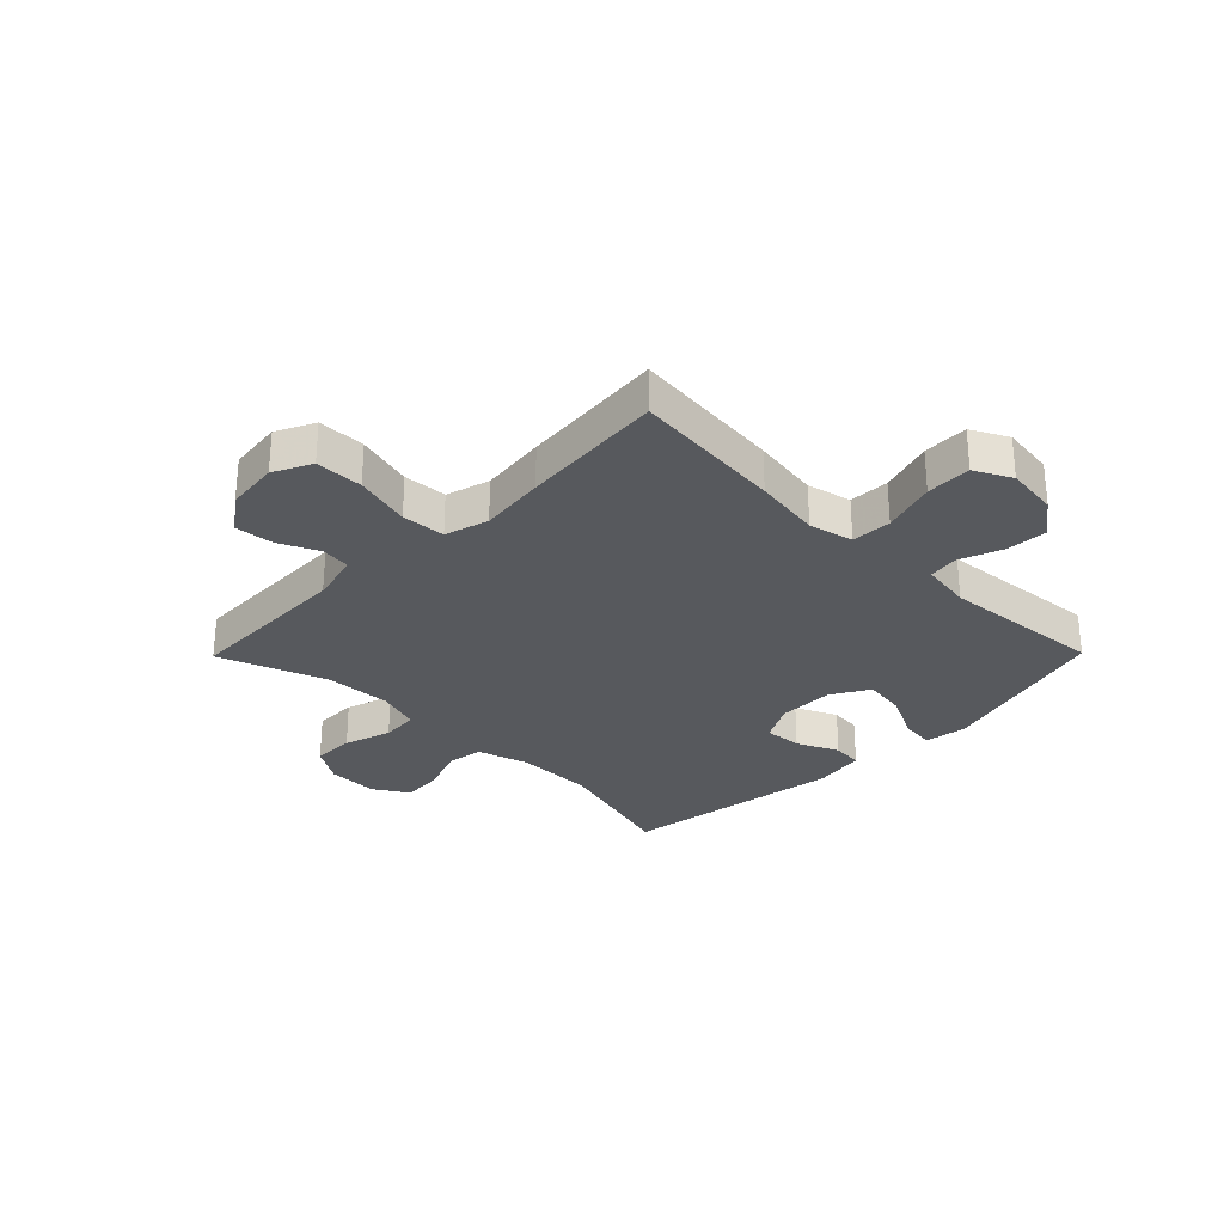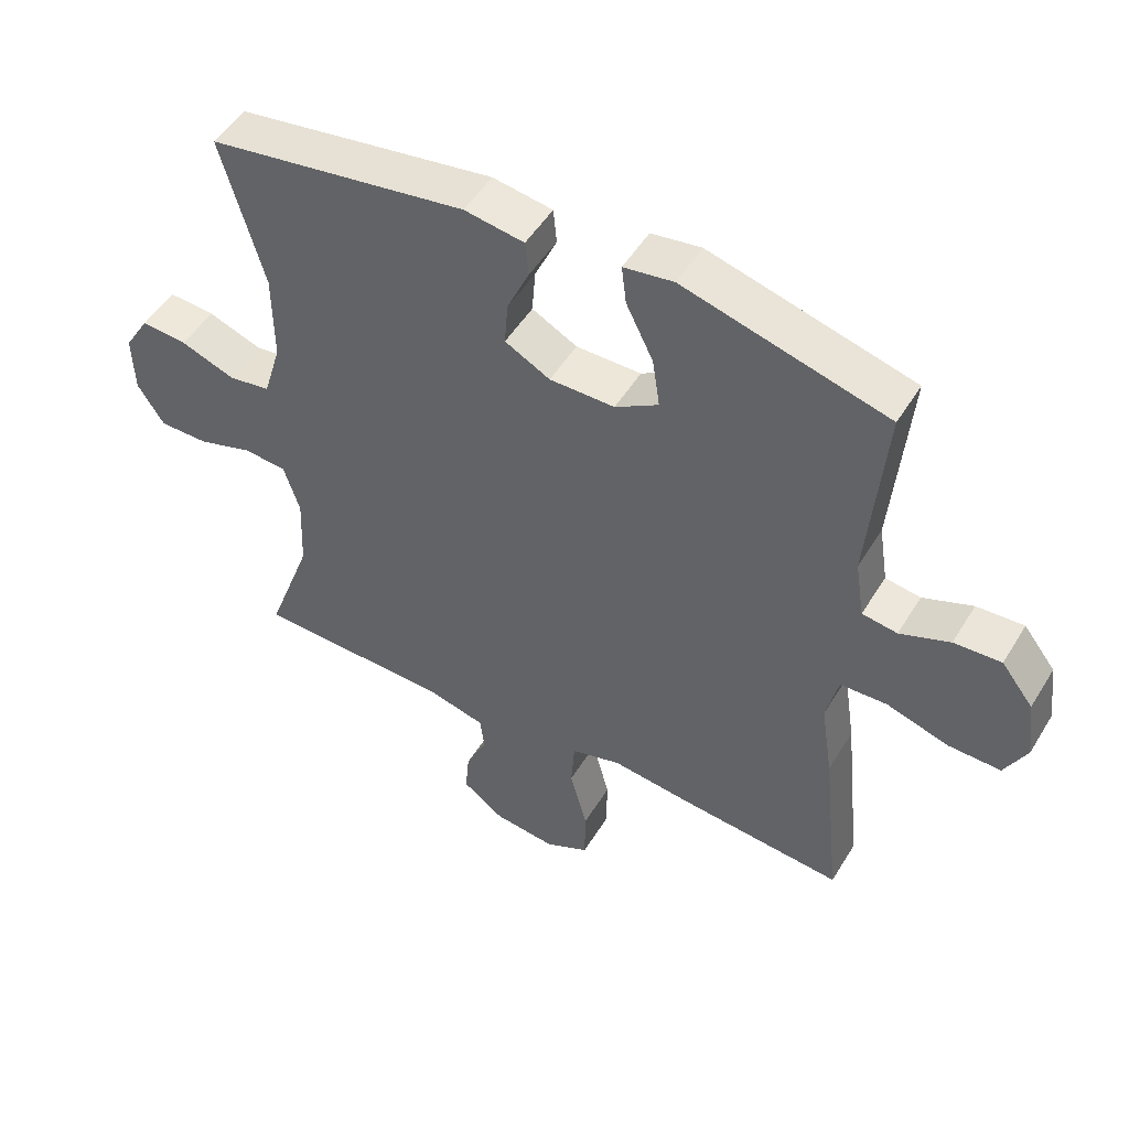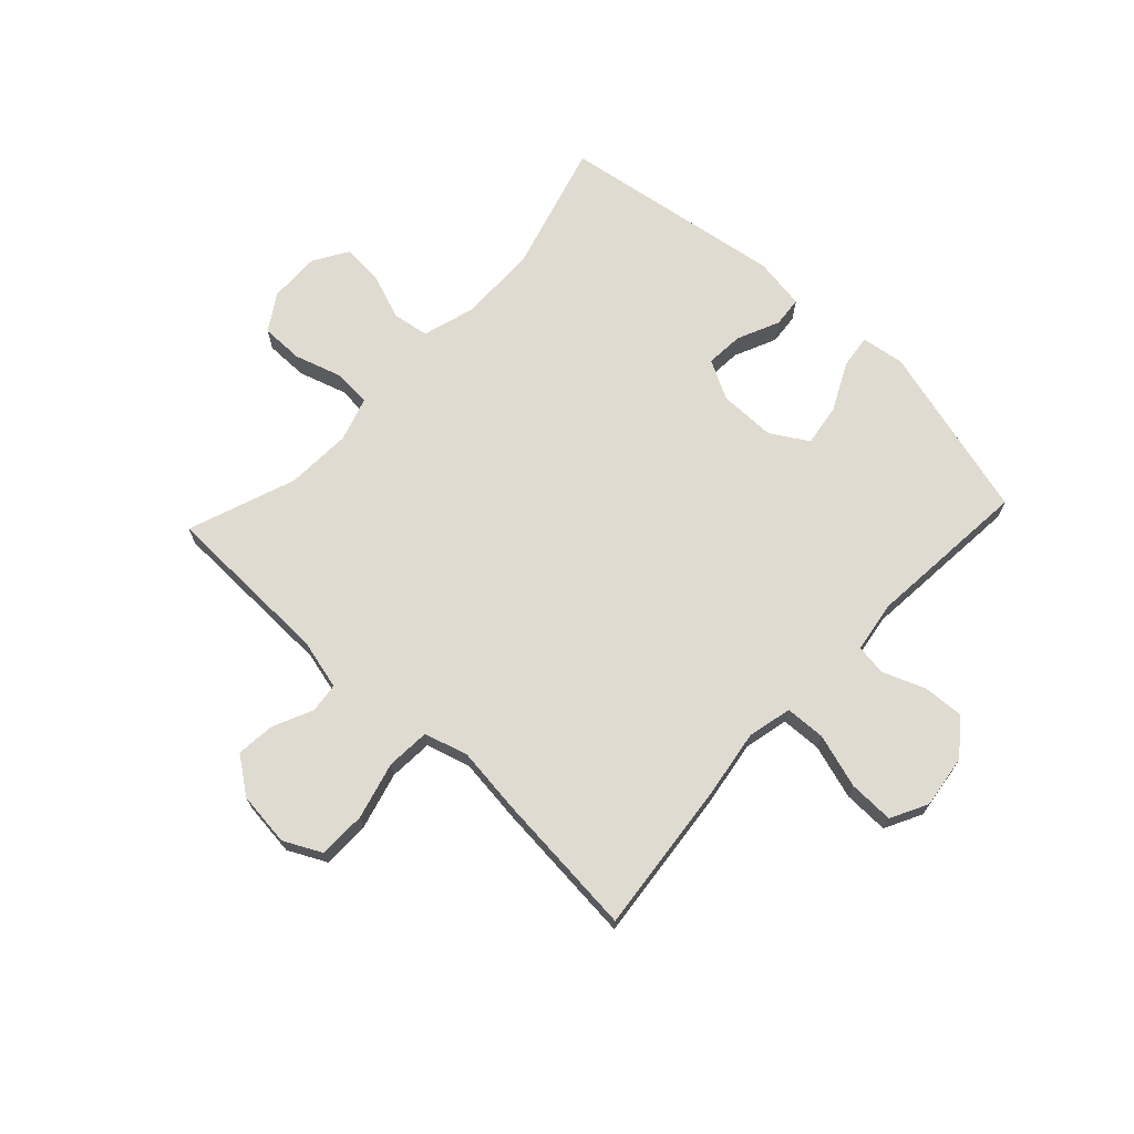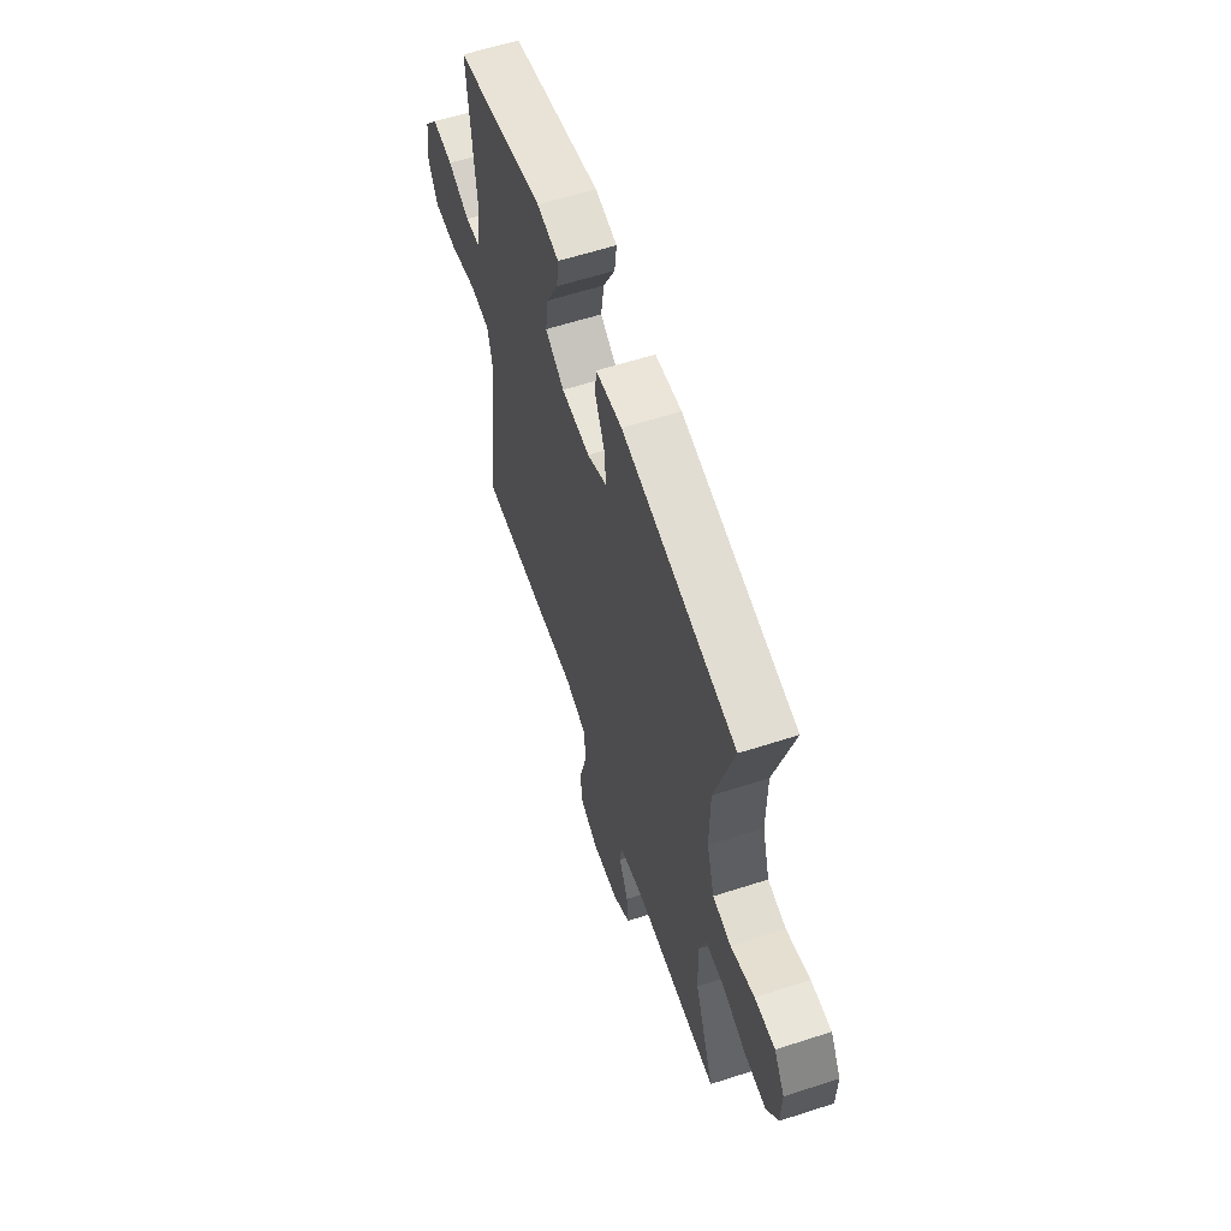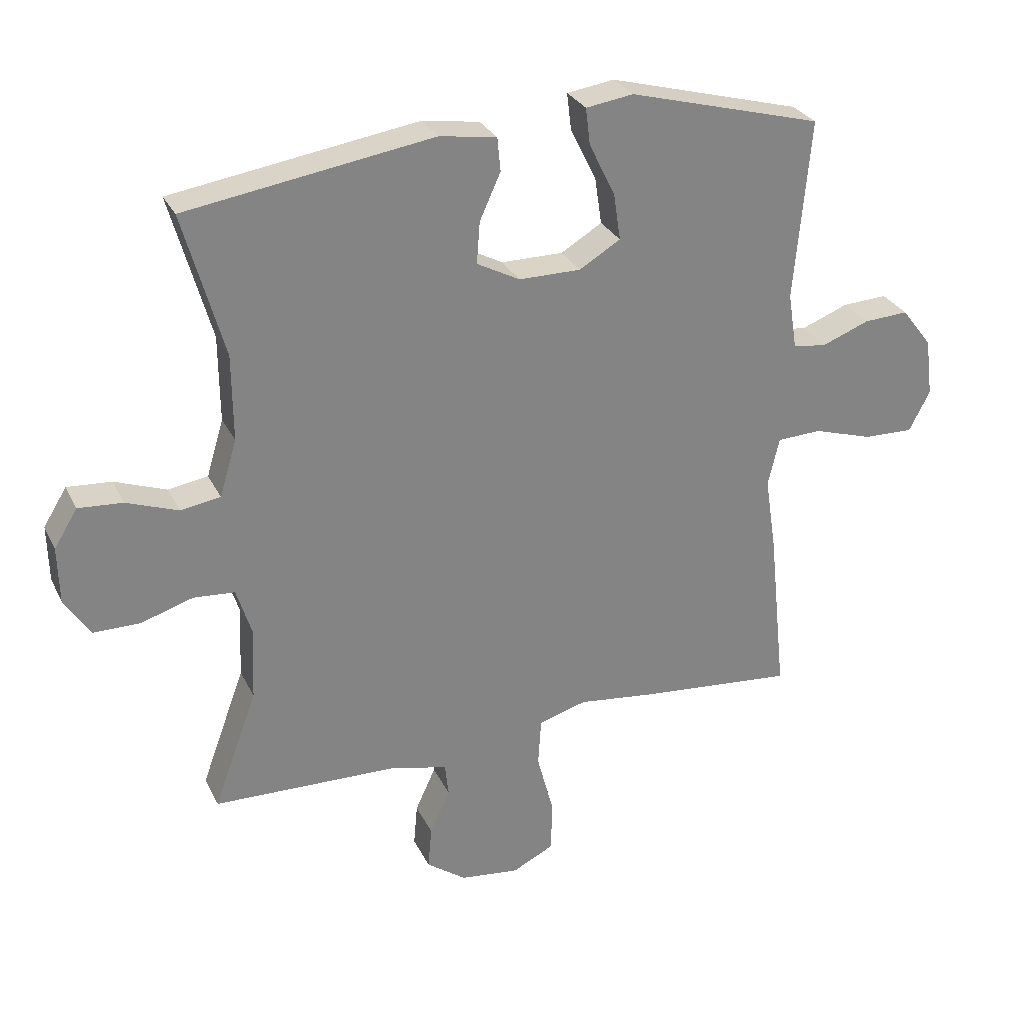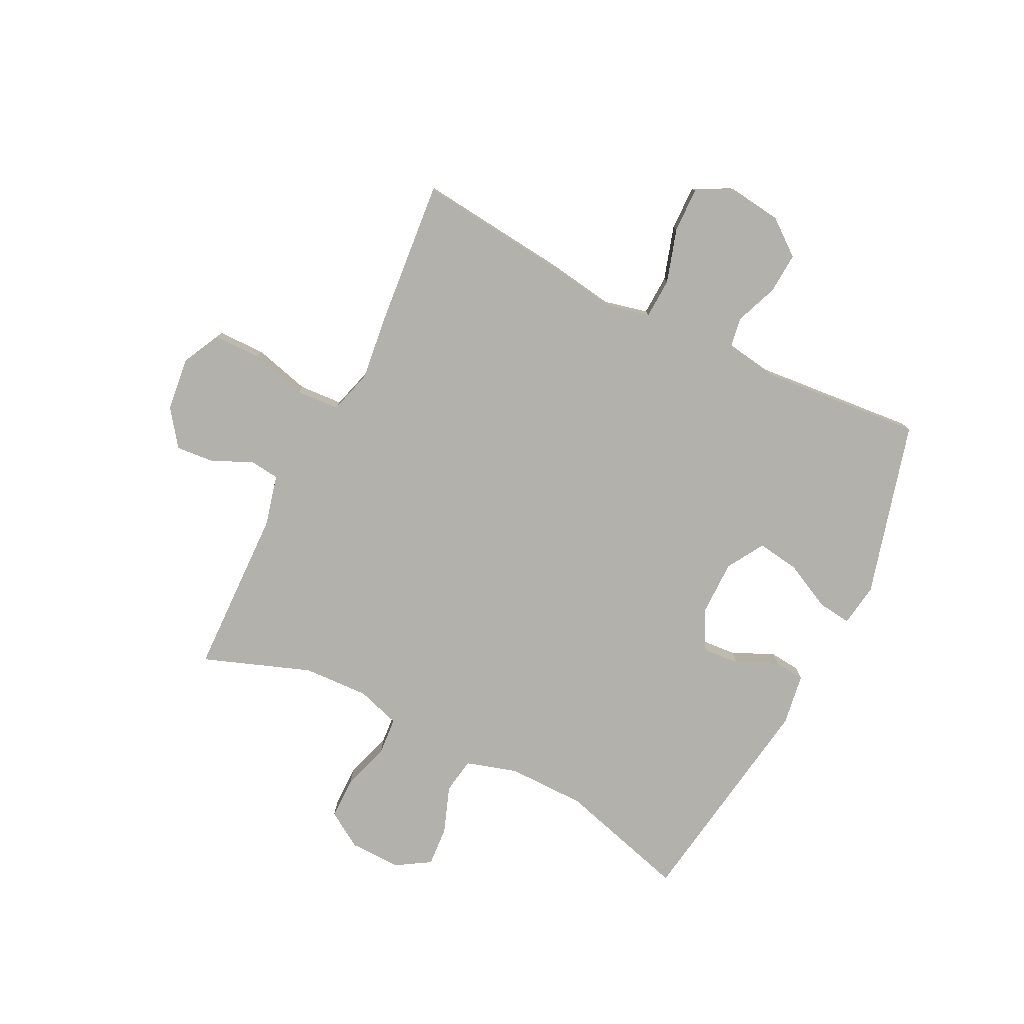
<metadata>
{"format":"obj","ext":"obj","renderer":"f3d","projection":"perspective","resolution":1024,"background":"white","views":[{"elev":-29.2,"azim":-134.5,"up":"+Y"},{"elev":50.2,"azim":-149.6,"up":"+Z"},{"elev":69.8,"azim":-137.0,"up":"+Y"},{"elev":60.7,"azim":71.7,"up":"+Z"},{"elev":28.9,"azim":158.0,"up":"+Z"},{"elev":-78.9,"azim":-116.5,"up":"+Y"}]}
</metadata>
<code>
v 0.5 0.07 -0.5
v 0.204 0.07 -0.508
v 0.116 0.07 -0.53
v 0.11 0.07 -0.582
v 0.142 0.07 -0.652
v 0.148 0.07 -0.719
v 0.085 0.07 -0.765
v -0.009 0.07 -0.776
v -0.075 0.07 -0.743
v -0.076 0.07 -0.66
v -0.05 0.07 -0.561
v -0.055 0.07 -0.485
v -0.131 0.07 -0.463
v -0.247 0.07 -0.477
v -0.5 0.07 -0.5
v -0.472 0.07 -0.234
v -0.454 0.07 -0.116
v -0.472 0.07 -0.039
v -0.542 0.07 -0.036
v -0.636 0.07 -0.065
v -0.715 0.07 -0.067
v -0.748 0.07 -0.003
v -0.736 0.07 0.089
v -0.688 0.07 0.151
v -0.617 0.07 0.147
v -0.542 0.07 0.118
v -0.489 0.07 0.126
v -0.475 0.07 0.215
v -0.5 0.07 0.5
v -0.194 0.07 0.583
v -0.119 0.07 0.572
v -0.126 0.07 0.514
v -0.167 0.07 0.431
v -0.178 0.07 0.357
v -0.113 0.07 0.318
v -0.015 0.07 0.318
v 0.053 0.07 0.354
v 0.048 0.07 0.42
v 0.015 0.07 0.493
v 0.02 0.07 0.546
v 0.11 0.07 0.56
v 0.5 0.07 0.5
v 0.436 0.07 0.272
v 0.435 0.07 0.136
v 0.462 0.07 0.046
v 0.525 0.07 0.036
v 0.607 0.07 0.066
v 0.677 0.07 0.071
v 0.714 0.07 0.011
v 0.712 0.07 -0.079
v 0.672 0.07 -0.142
v 0.598 0.07 -0.142
v 0.515 0.07 -0.116
v 0.45 0.07 -0.121
v 0.426 0.07 -0.197
v 0.431 0.07 -0.312
v 0.5 0 -0.5
v 0.204 0 -0.508
v 0.116 0 -0.53
v 0.11 0 -0.582
v 0.142 0 -0.652
v 0.148 0 -0.719
v 0.085 0 -0.765
v -0.009 0 -0.776
v -0.075 0 -0.743
v -0.076 0 -0.66
v -0.05 0 -0.561
v -0.055 0 -0.485
v -0.131 0 -0.463
v -0.247 0 -0.477
v -0.5 0 -0.5
v -0.472 0 -0.234
v -0.454 0 -0.116
v -0.472 0 -0.039
v -0.542 0 -0.036
v -0.636 0 -0.065
v -0.715 0 -0.067
v -0.748 0 -0.003
v -0.736 0 0.089
v -0.688 0 0.151
v -0.617 0 0.147
v -0.542 0 0.118
v -0.489 0 0.126
v -0.475 0 0.215
v -0.5 0 0.5
v -0.194 0 0.583
v -0.119 0 0.572
v -0.126 0 0.514
v -0.167 0 0.431
v -0.178 0 0.357
v -0.113 0 0.318
v -0.015 0 0.318
v 0.053 0 0.354
v 0.048 0 0.42
v 0.015 0 0.493
v 0.02 0 0.546
v 0.11 0 0.56
v 0.5 0 0.5
v 0.436 0 0.272
v 0.435 0 0.136
v 0.462 0 0.046
v 0.525 0 0.036
v 0.607 0 0.066
v 0.677 0 0.071
v 0.714 0 0.011
v 0.712 0 -0.079
v 0.672 0 -0.142
v 0.598 0 -0.142
v 0.515 0 -0.116
v 0.45 0 -0.121
v 0.426 0 -0.197
v 0.431 0 -0.312
f 50 51 52 53
f 50 53 54
f 49 50 54
f 46 47 48 49
f 46 49 54
f 45 46 54
f 44 45 54 55
f 40 41 42 43
f 38 39 40 43
f 37 38 43 44
f 36 37 44 55
f 30 31 32 33
f 28 29 30 33
f 27 28 33 34
f 23 24 25 26
f 21 22 23 26
f 19 20 21 26
f 18 19 26 27
f 17 18 27 34
f 13 14 15 16
f 12 13 16 17
f 8 9 10 11
f 8 11 12
f 7 8 12
f 4 5 6 7
f 3 4 7 12
f 2 3 12 17
f 56 1 2 17
f 35 36 55 56
f 17 34 35 56
f 109 108 107 106
f 110 109 106
f 110 106 105
f 105 104 103 102
f 110 105 102
f 110 102 101
f 111 110 101 100
f 99 98 97 96
f 99 96 95 94
f 100 99 94 93
f 111 100 93 92
f 89 88 87 86
f 89 86 85 84
f 90 89 84 83
f 82 81 80 79
f 82 79 78 77
f 82 77 76 75
f 83 82 75 74
f 90 83 74 73
f 72 71 70 69
f 73 72 69 68
f 67 66 65 64
f 68 67 64
f 68 64 63
f 63 62 61 60
f 68 63 60 59
f 73 68 59 58
f 73 58 57 112
f 112 111 92 91
f 112 91 90 73
f 1 57 58 2
f 2 58 59 3
f 3 59 60 4
f 4 60 61 5
f 5 61 62 6
f 6 62 63 7
f 7 63 64 8
f 8 64 65 9
f 9 65 66 10
f 10 66 67 11
f 11 67 68 12
f 12 68 69 13
f 13 69 70 14
f 14 70 71 15
f 15 71 72 16
f 16 72 73 17
f 17 73 74 18
f 18 74 75 19
f 19 75 76 20
f 20 76 77 21
f 21 77 78 22
f 22 78 79 23
f 23 79 80 24
f 24 80 81 25
f 25 81 82 26
f 26 82 83 27
f 27 83 84 28
f 28 84 85 29
f 29 85 86 30
f 30 86 87 31
f 31 87 88 32
f 32 88 89 33
f 33 89 90 34
f 34 90 91 35
f 35 91 92 36
f 36 92 93 37
f 37 93 94 38
f 38 94 95 39
f 39 95 96 40
f 40 96 97 41
f 41 97 98 42
f 42 98 99 43
f 43 99 100 44
f 44 100 101 45
f 45 101 102 46
f 46 102 103 47
f 47 103 104 48
f 48 104 105 49
f 49 105 106 50
f 50 106 107 51
f 51 107 108 52
f 52 108 109 53
f 53 109 110 54
f 54 110 111 55
f 55 111 112 56
f 56 112 57 1

</code>
